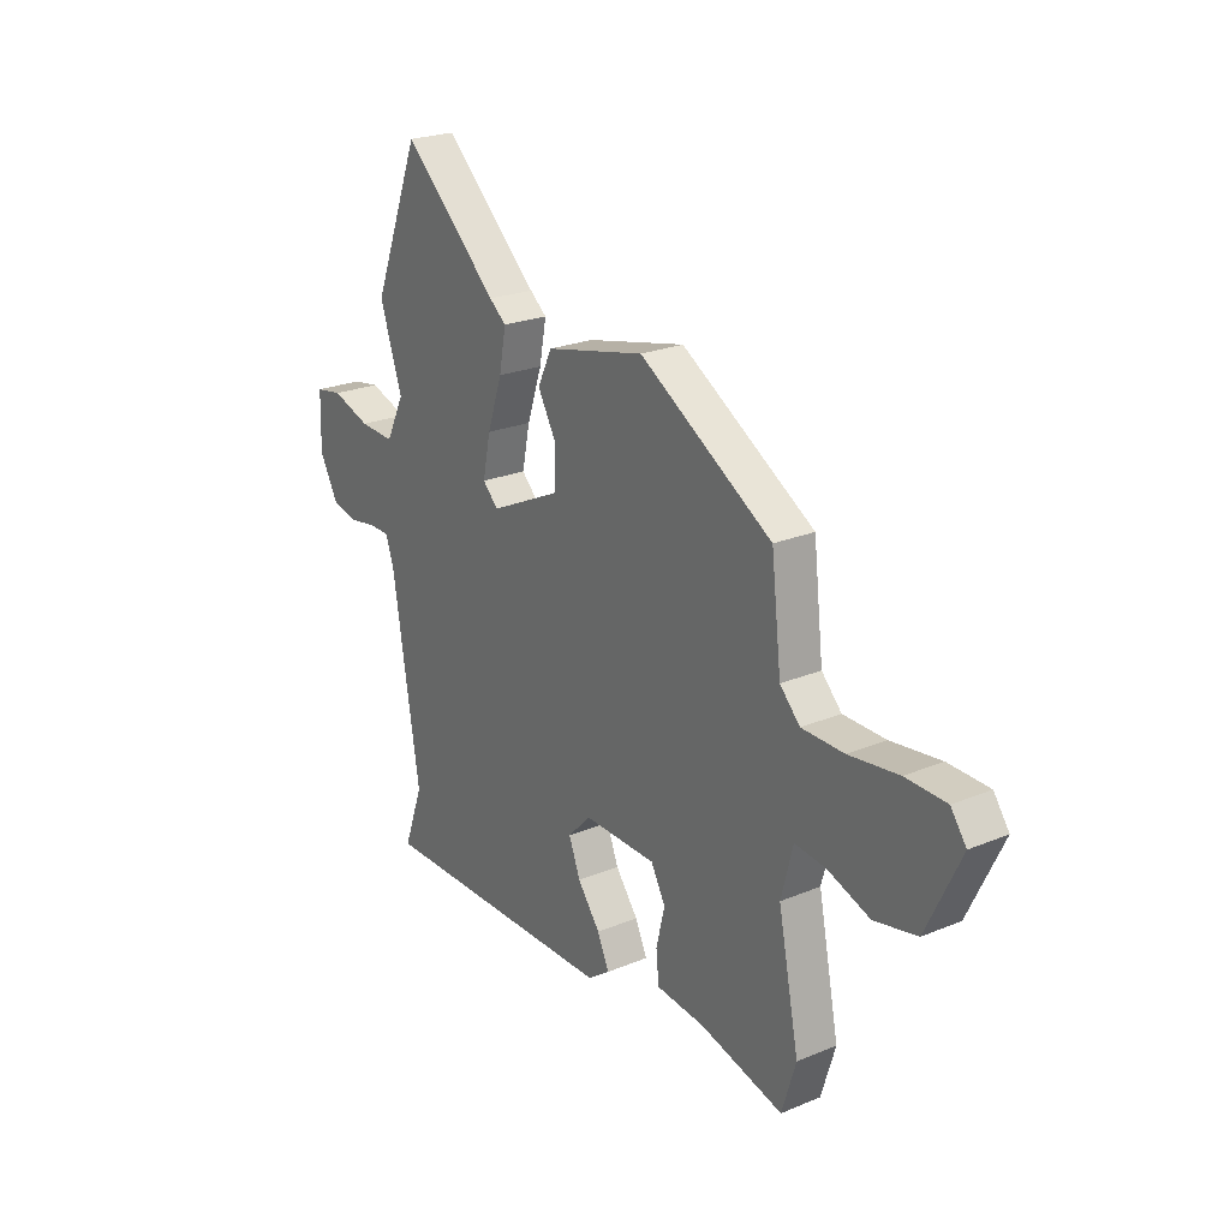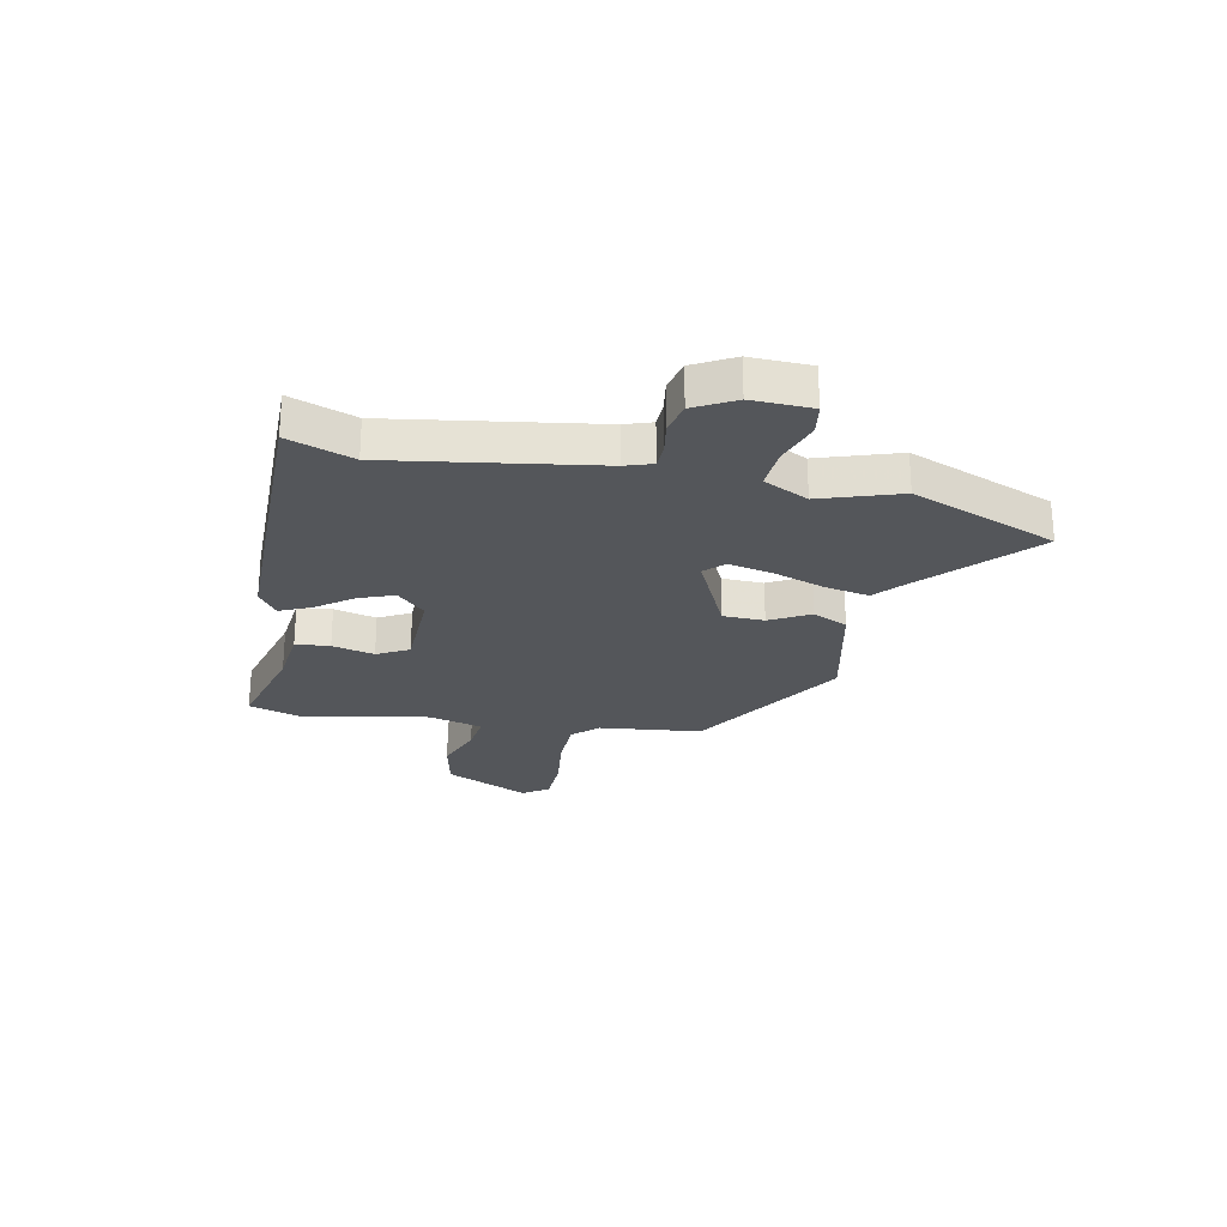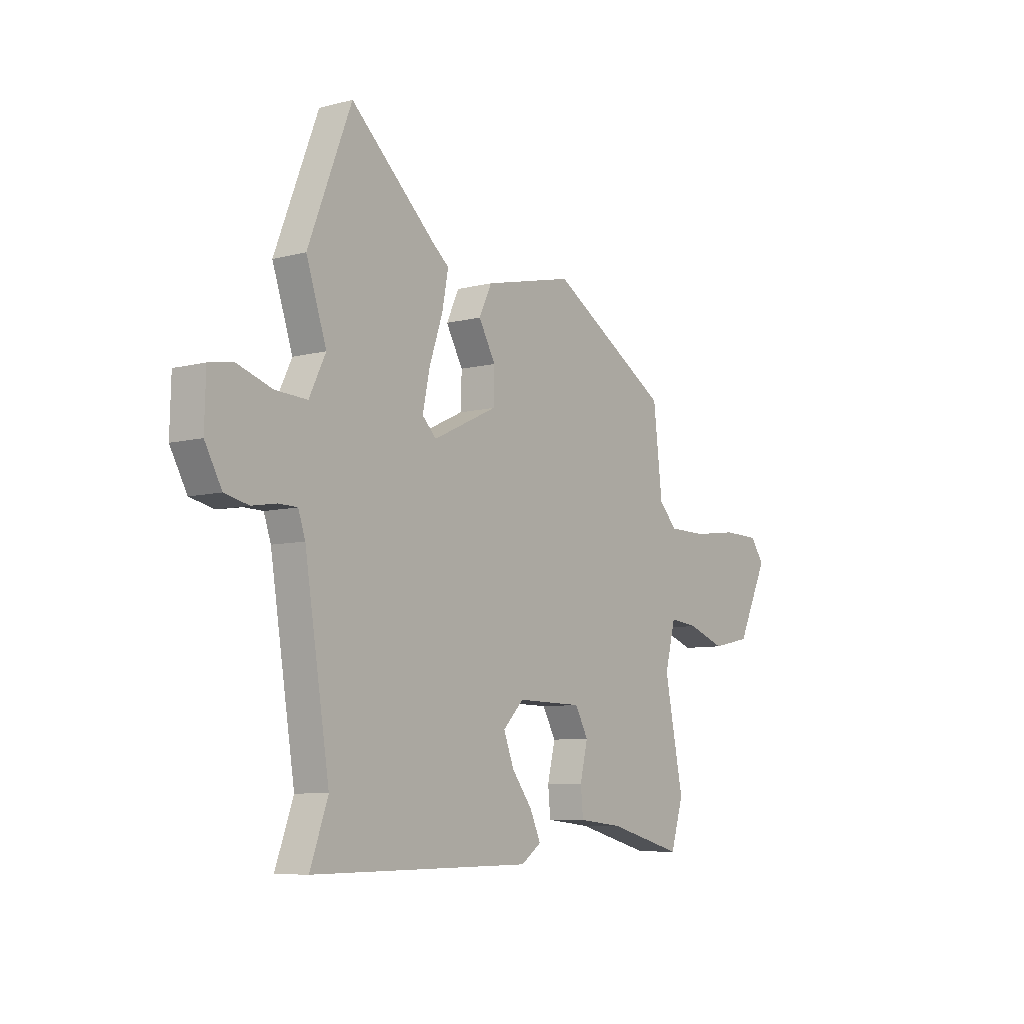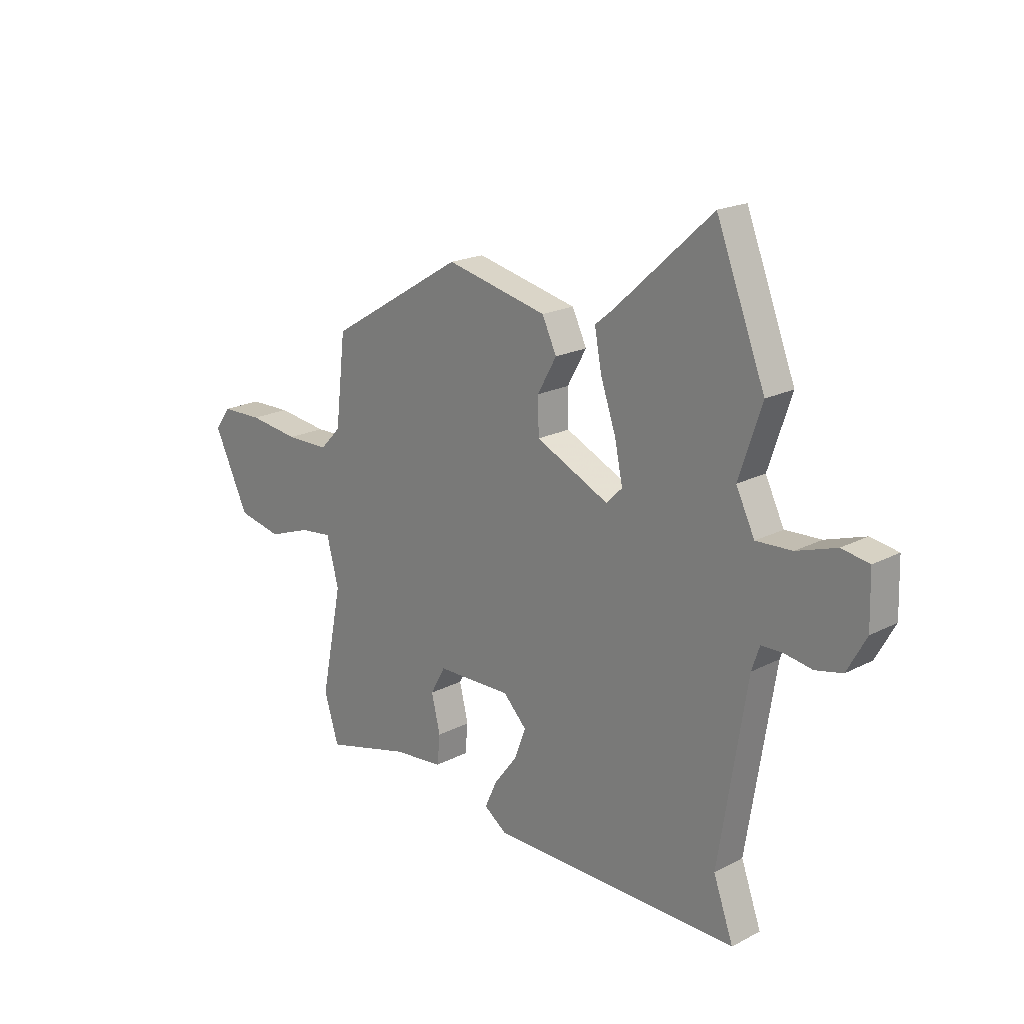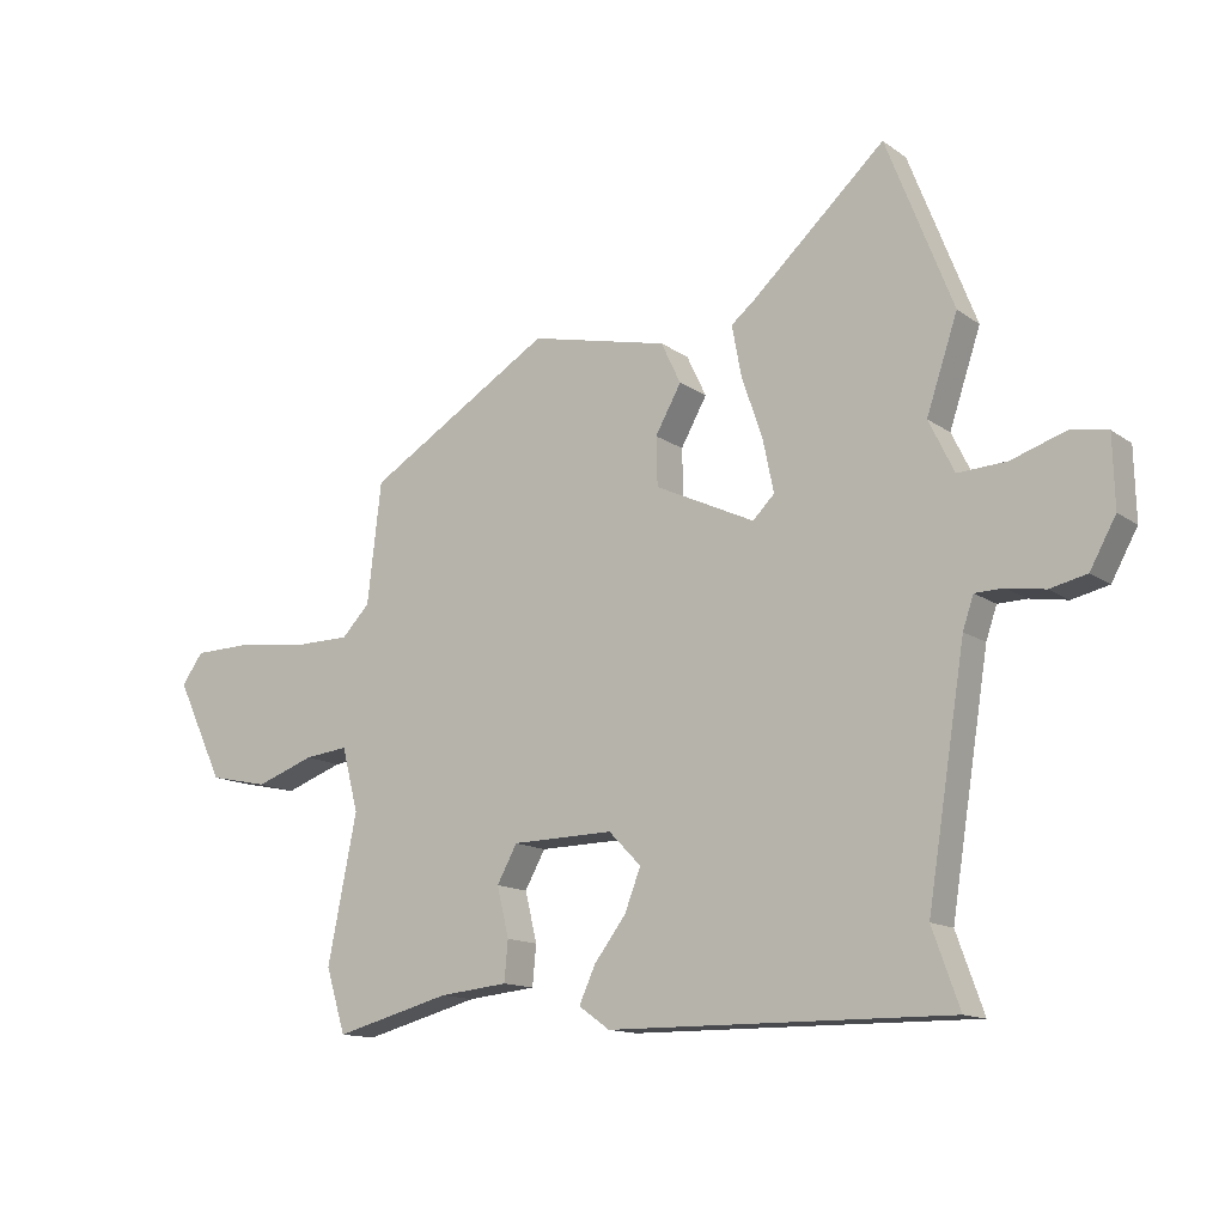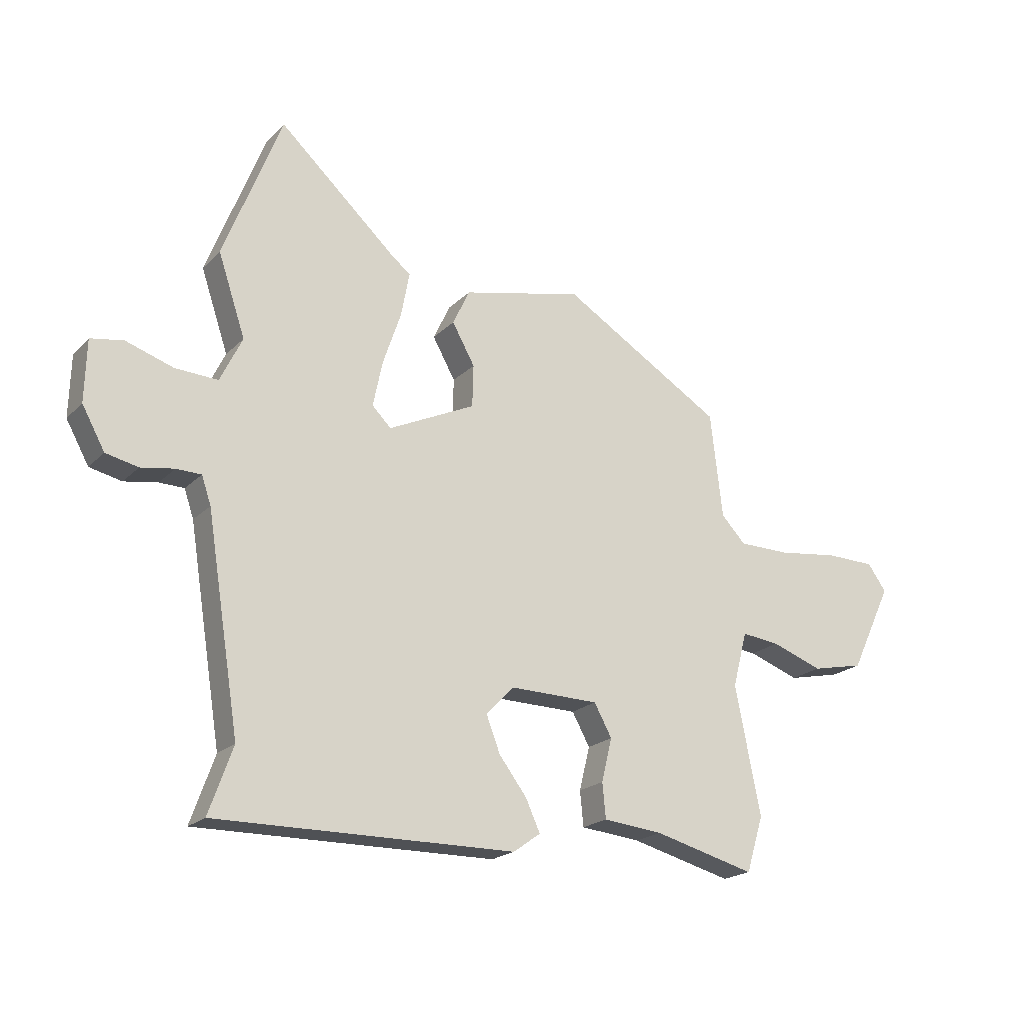
<metadata>
{"format":"obj","ext":"obj","renderer":"f3d","projection":"perspective","resolution":1024,"background":"white","views":[{"elev":23.4,"azim":55.0,"up":"+Z"},{"elev":-25.2,"azim":-101.8,"up":"+Y"},{"elev":-7.6,"azim":-53.6,"up":"+Z"},{"elev":19.6,"azim":-134.0,"up":"+Z"},{"elev":-13.5,"azim":-146.6,"up":"+Z"},{"elev":-20.3,"azim":-30.6,"up":"+Z"}]}
</metadata>
<code>
v -0.53 0.07 0.422
v -0.425 0.07 0.691
v -0.215 0.07 0.499
v -0.178 0.07 0.469
v -0.193 0.07 0.389
v -0.226 0.07 0.292
v -0.243 0.07 0.21
v -0.209 0.07 0.176
v -0.052 0.07 0.25
v -0.05 0.07 0.326
v -0.091 0.07 0.399
v -0.06 0.07 0.464
v 0.158 0.07 0.514
v 0.45 0.07 0.337
v 0.472 0.07 0.148
v 0.516 0.07 0.102
v 0.609 0.07 0.101
v 0.718 0.07 0.115
v 0.807 0.07 0.113
v 0.841 0.07 0.066
v 0.766 0.07 -0.091
v 0.672 0.07 -0.111
v 0.58 0.07 -0.078
v 0.511 0.07 -0.07
v 0.485 0.07 -0.17
v 0.531 0.07 -0.399
v 0.5 0.07 -0.5
v 0.317 0.07 -0.452
v 0.209 0.07 -0.441
v 0.203 0.07 -0.378
v 0.222 0.07 -0.3
v 0.19 0.07 -0.242
v 0.03 0.07 -0.239
v -0.021 0.07 -0.291
v 0.004 0.07 -0.356
v 0.054 0.07 -0.422
v 0.08 0.07 -0.479
v 0.031 0.07 -0.514
v -0.507 0.07 -0.519
v -0.464 0.07 -0.399
v -0.524 0.07 -0.023
v -0.541 0.07 0.027
v -0.586 0.07 0.028
v -0.646 0.07 0.018
v -0.704 0.07 0.031
v -0.745 0.07 0.105
v -0.742 0.07 0.216
v -0.683 0.07 0.226
v -0.598 0.07 0.198
v -0.521 0.07 0.194
v -0.481 0.07 0.276
v -0.53 0 0.422
v -0.425 0 0.691
v -0.215 0 0.499
v -0.178 0 0.469
v -0.193 0 0.389
v -0.226 0 0.292
v -0.243 0 0.21
v -0.209 0 0.176
v -0.052 0 0.25
v -0.05 0 0.326
v -0.091 0 0.399
v -0.06 0 0.464
v 0.158 0 0.514
v 0.45 0 0.337
v 0.472 0 0.148
v 0.516 0 0.102
v 0.609 0 0.101
v 0.718 0 0.115
v 0.807 0 0.113
v 0.841 0 0.066
v 0.766 0 -0.091
v 0.672 0 -0.111
v 0.58 0 -0.078
v 0.511 0 -0.07
v 0.485 0 -0.17
v 0.531 0 -0.399
v 0.5 0 -0.5
v 0.317 0 -0.452
v 0.209 0 -0.441
v 0.203 0 -0.378
v 0.222 0 -0.3
v 0.19 0 -0.242
v 0.03 0 -0.239
v -0.021 0 -0.291
v 0.004 0 -0.356
v 0.054 0 -0.422
v 0.08 0 -0.479
v 0.031 0 -0.514
v -0.507 0 -0.519
v -0.464 0 -0.399
v -0.524 0 -0.023
v -0.541 0 0.027
v -0.586 0 0.028
v -0.646 0 0.018
v -0.704 0 0.031
v -0.745 0 0.105
v -0.742 0 0.216
v -0.683 0 0.226
v -0.598 0 0.198
v -0.521 0 0.194
v -0.481 0 0.276
f 46 47 48 49
f 46 49 50
f 43 44 45 46
f 42 43 46 50
f 41 42 50 51
f 37 38 39 40
f 35 36 37 40
f 34 35 40 41
f 33 34 41 51
f 28 29 30 31
f 28 31 32
f 25 26 27 28
f 24 25 28 32
f 20 21 22 23
f 20 23 24
f 17 18 19 20
f 16 17 20 24
f 15 16 24 32
f 10 11 12 13
f 9 10 13 14
f 8 9 14 15
f 3 4 5 6
f 3 6 7
f 2 3 7
f 1 2 7
f 51 1 7 8
f 8 15 32 33
f 8 33 51
f 100 99 98 97
f 101 100 97
f 97 96 95 94
f 101 97 94 93
f 102 101 93 92
f 91 90 89 88
f 91 88 87 86
f 92 91 86 85
f 102 92 85 84
f 82 81 80 79
f 83 82 79
f 79 78 77 76
f 83 79 76 75
f 74 73 72 71
f 75 74 71
f 71 70 69 68
f 75 71 68 67
f 83 75 67 66
f 64 63 62 61
f 65 64 61 60
f 66 65 60 59
f 57 56 55 54
f 58 57 54
f 58 54 53
f 58 53 52
f 59 58 52 102
f 84 83 66 59
f 102 84 59
f 1 52 53 2
f 2 53 54 3
f 3 54 55 4
f 4 55 56 5
f 5 56 57 6
f 6 57 58 7
f 7 58 59 8
f 8 59 60 9
f 9 60 61 10
f 10 61 62 11
f 11 62 63 12
f 12 63 64 13
f 13 64 65 14
f 14 65 66 15
f 15 66 67 16
f 16 67 68 17
f 17 68 69 18
f 18 69 70 19
f 19 70 71 20
f 20 71 72 21
f 21 72 73 22
f 22 73 74 23
f 23 74 75 24
f 24 75 76 25
f 25 76 77 26
f 26 77 78 27
f 27 78 79 28
f 28 79 80 29
f 29 80 81 30
f 30 81 82 31
f 31 82 83 32
f 32 83 84 33
f 33 84 85 34
f 34 85 86 35
f 35 86 87 36
f 36 87 88 37
f 37 88 89 38
f 38 89 90 39
f 39 90 91 40
f 40 91 92 41
f 41 92 93 42
f 42 93 94 43
f 43 94 95 44
f 44 95 96 45
f 45 96 97 46
f 46 97 98 47
f 47 98 99 48
f 48 99 100 49
f 49 100 101 50
f 50 101 102 51
f 51 102 52 1

</code>
